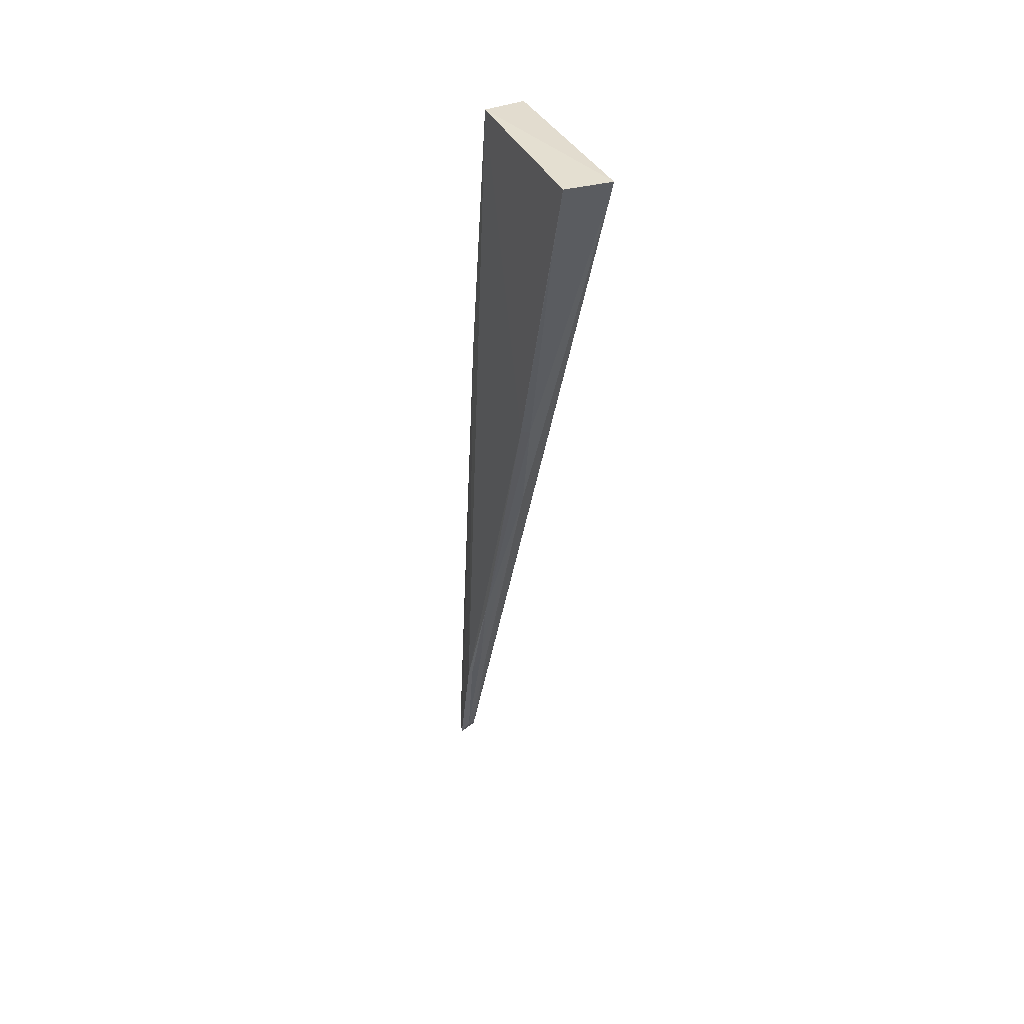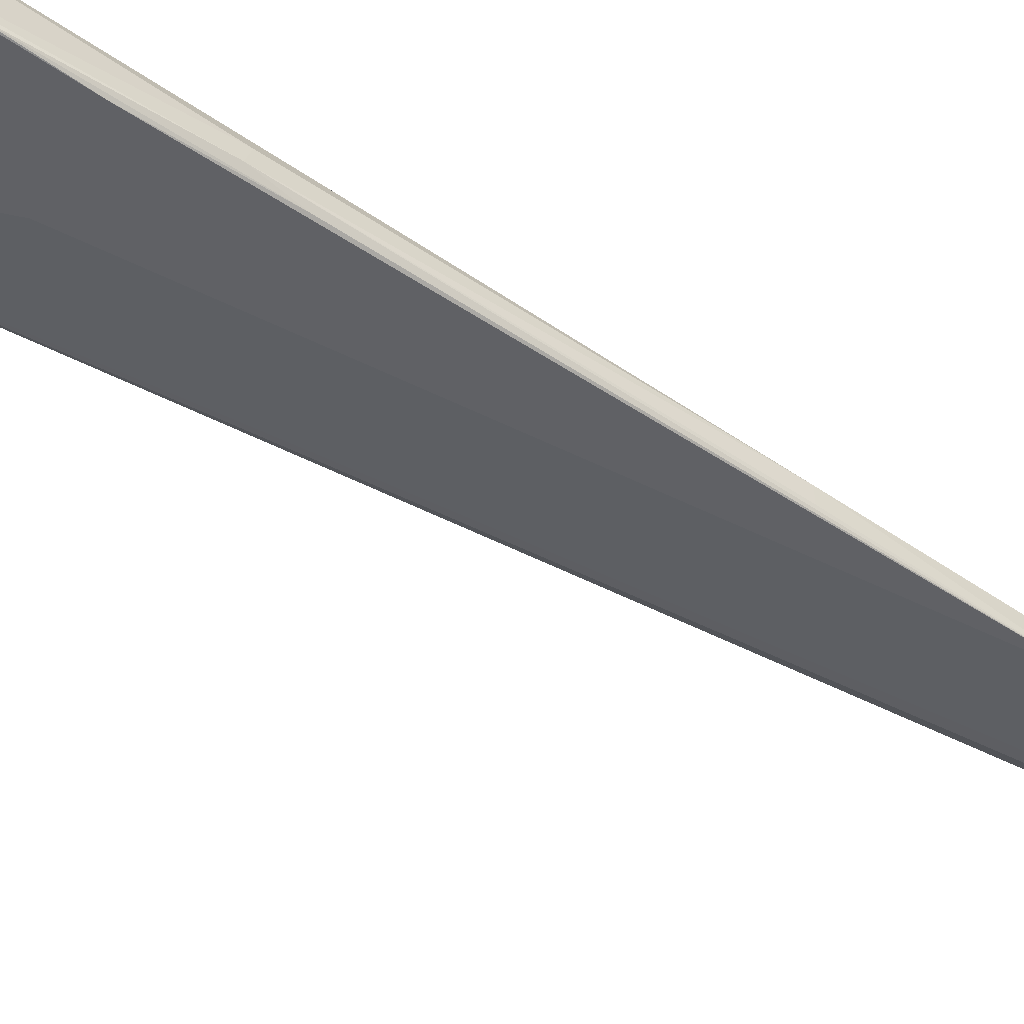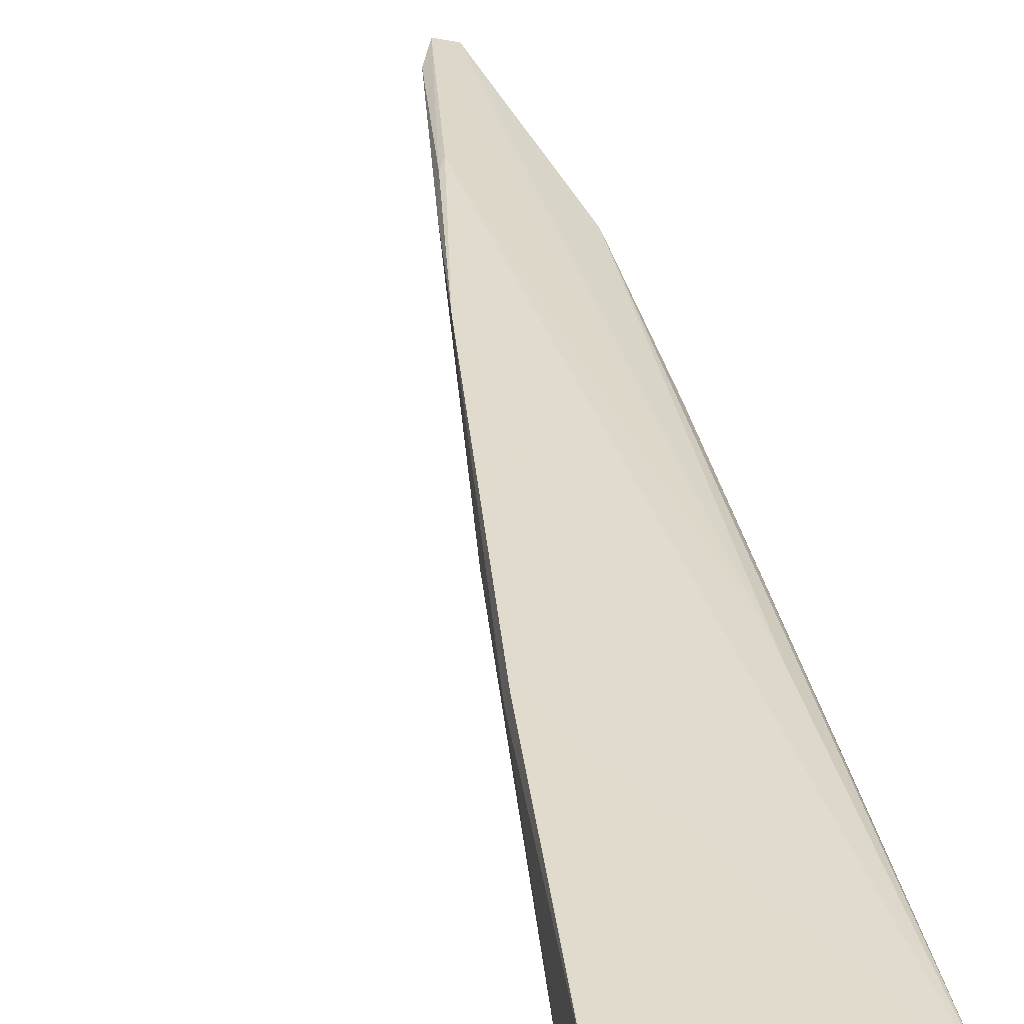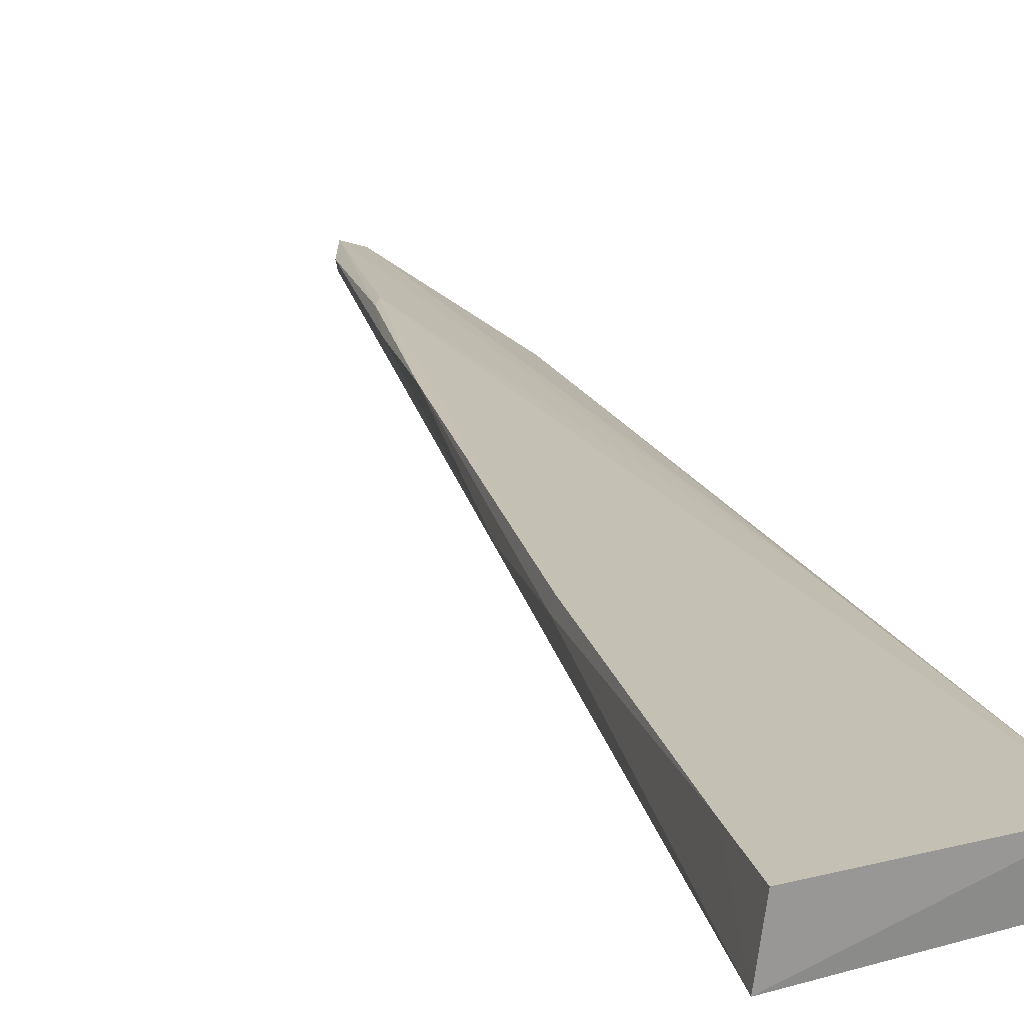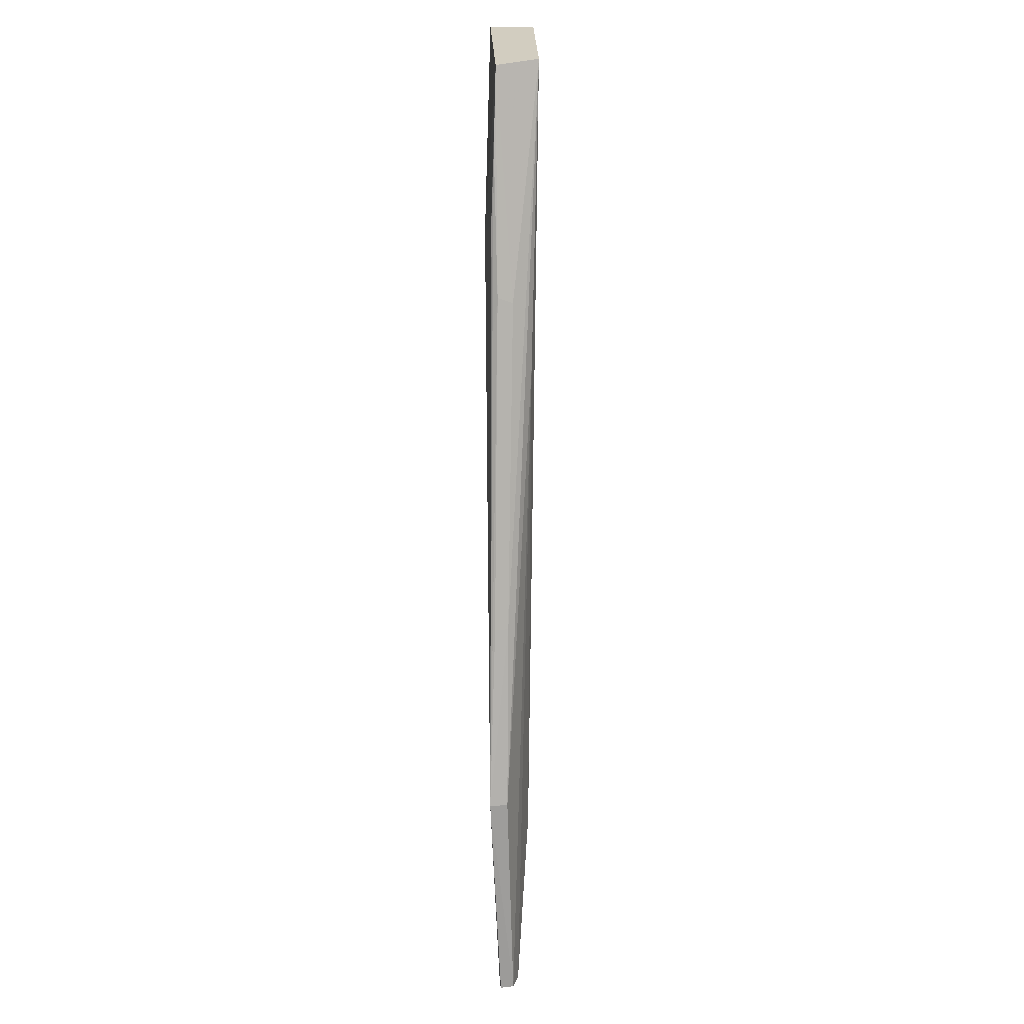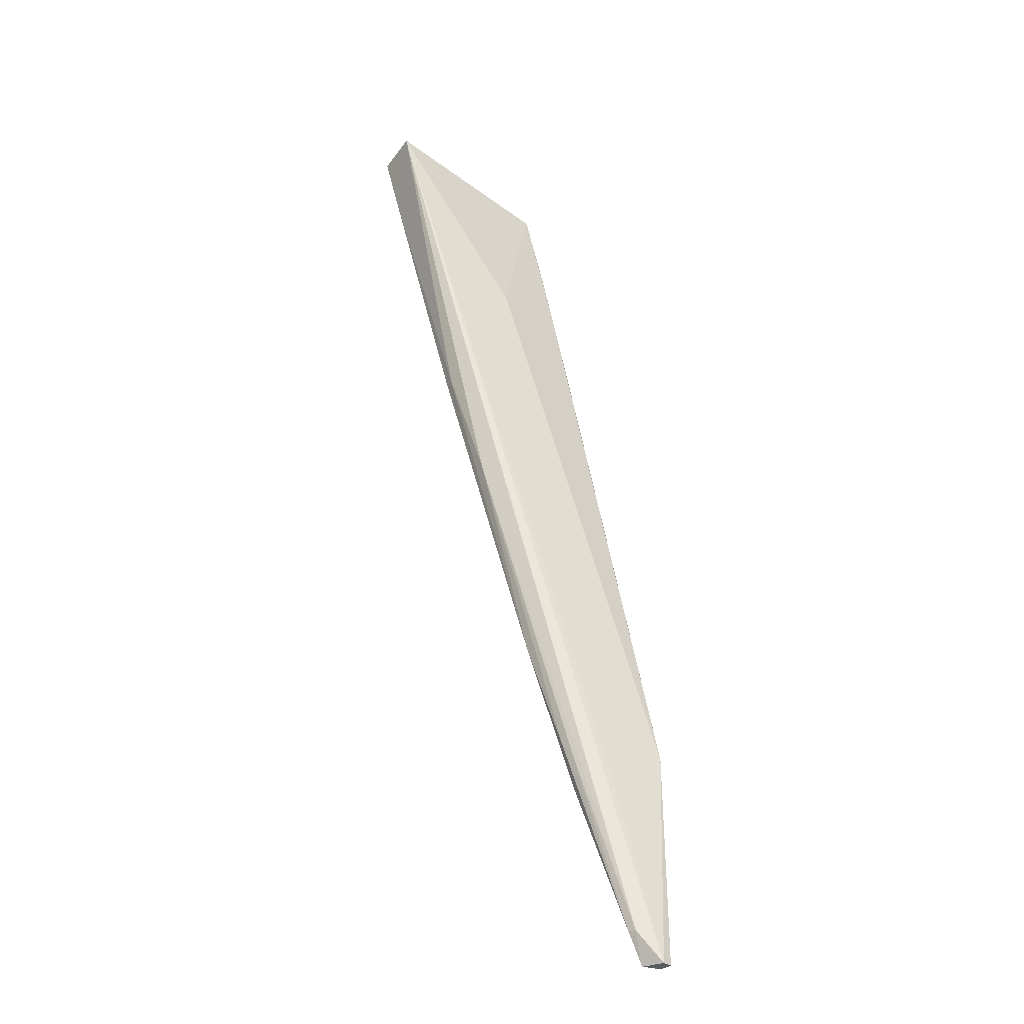
<metadata>
{"format":"obj","ext":"obj","renderer":"f3d","projection":"perspective","resolution":1024,"background":"white","views":[{"elev":39.0,"azim":63.2,"up":"+Y"},{"elev":-48.8,"azim":-138.4,"up":"+Z"},{"elev":35.4,"azim":156.3,"up":"+Z"},{"elev":20.6,"azim":149.7,"up":"+Z"},{"elev":22.3,"azim":-95.1,"up":"+Y"},{"elev":-41.8,"azim":137.7,"up":"+Y"}]}
</metadata>
<code>
v 0.01571 -0.02396 0.007158
v 0.01634 -0.02397 0.003254
v 0.0007483 -0.02455 0.006151
v 0.0001513 -0.02492 0.002422
v -0.01353 -0.1081 0.001432
v -0.00215 -0.08006 0.005162
v -0.01374 -0.08866 0.0005929
v -0.01143 -0.1055 0.002398
v 0.007462 -0.05202 0.005432
v 0.007336 -0.05169 0.006248
v 0.003771 -0.04005 0.001714
v -0.007895 -0.09002 0.001664
v -0.01444 -0.1079 0.002629
v -0.004385 -0.0444 0.003488
v 0.01403 -0.02966 0.006959
v 0.004198 -0.06199 0.004436
v -0.007727 -0.09404 0.004625
v -0.002664 -0.03804 0.00176
v -0.01439 -0.108 0.001464
v -0.01367 -0.08865 0.002151
v -0.01285 -0.108 0.003224
v -0.005328 -0.08922 0.00424
v -0.004389 -0.04393 0.002158
v -0.004271 -0.05044 0.005133
v -0.01049 -0.07256 0.002516
v -0.005789 -0.09031 0.003491
v -0.01125 -0.1055 0.003071
v -0.001439 -0.03176 0.002112
v -0.004884 -0.04733 0.00166
v -0.01046 -0.07266 0.001352
v -0.007037 -0.09318 0.004521
f 1 2 3
f 3 2 4
f 8 5 2
f 10 1 3
f 10 6 9
f 11 4 2
f 11 2 7
f 12 7 2
f 12 2 5
f 12 5 7
f 14 3 4
f 15 9 2
f 15 2 1
f 15 10 9
f 15 1 10
f 16 8 2
f 16 2 9
f 16 9 6
f 17 10 3
f 17 6 10
f 18 11 7
f 18 4 11
f 19 13 7
f 19 7 5
f 20 7 13
f 21 5 8
f 21 19 5
f 21 13 19
f 22 16 6
f 23 14 4
f 24 20 13
f 24 3 20
f 24 13 21
f 24 21 17
f 24 17 3
f 25 20 3
f 25 3 14
f 25 14 23
f 25 7 20
f 26 8 16
f 26 16 22
f 27 21 8
f 27 26 22
f 27 8 26
f 28 23 4
f 28 4 18
f 29 18 7
f 29 7 23
f 29 28 18
f 29 23 28
f 30 25 23
f 30 23 7
f 30 7 25
f 31 17 21
f 31 21 27
f 31 6 17
f 31 27 22
f 31 22 6

</code>
